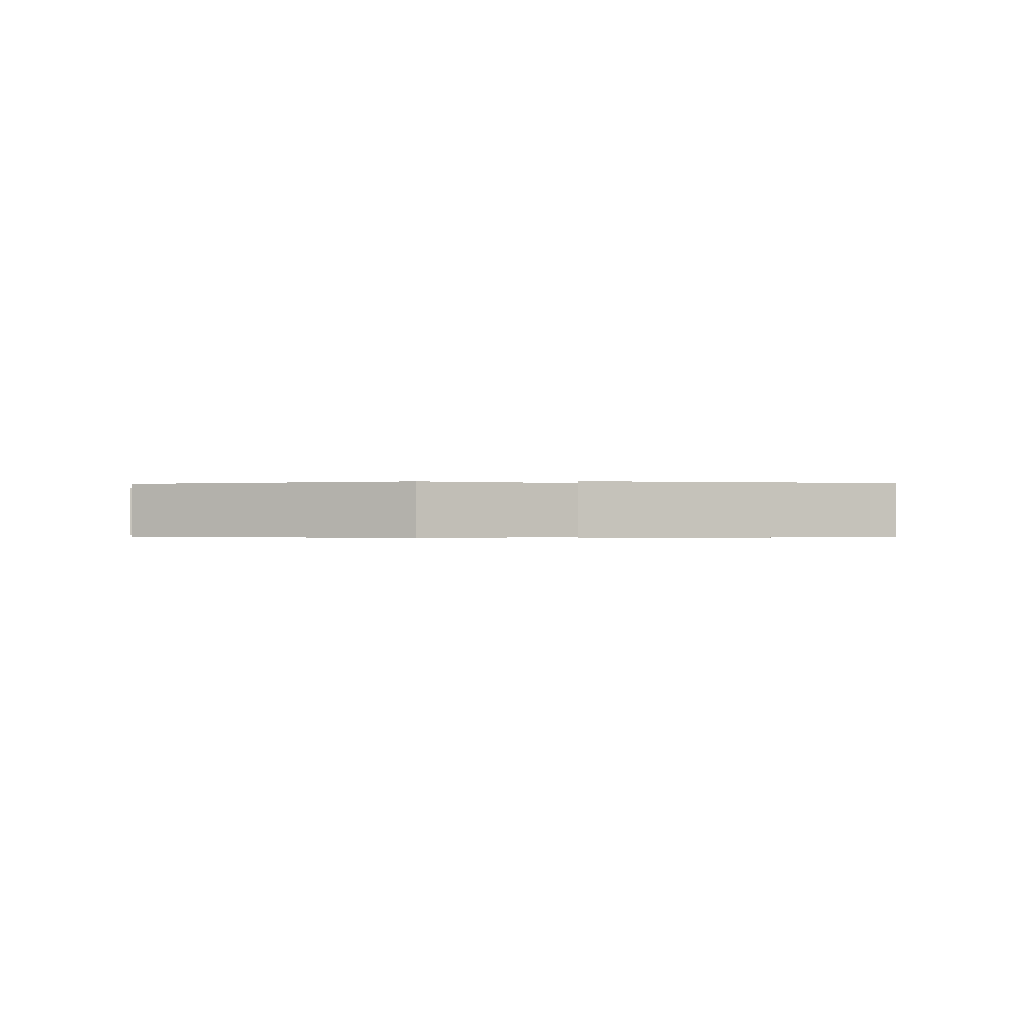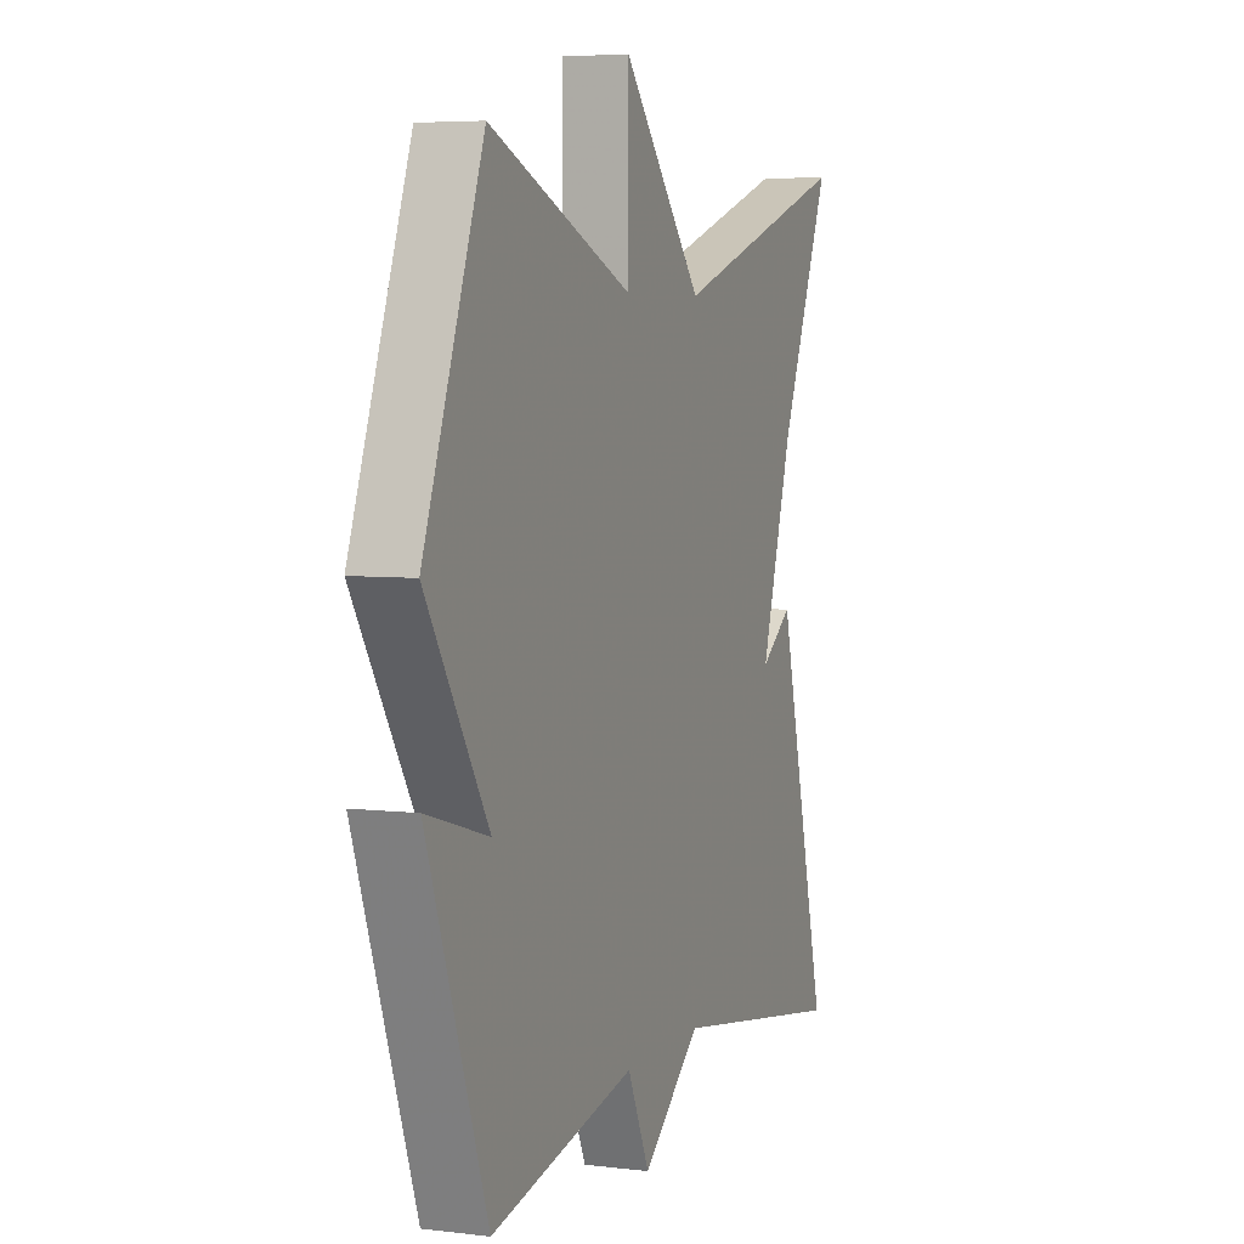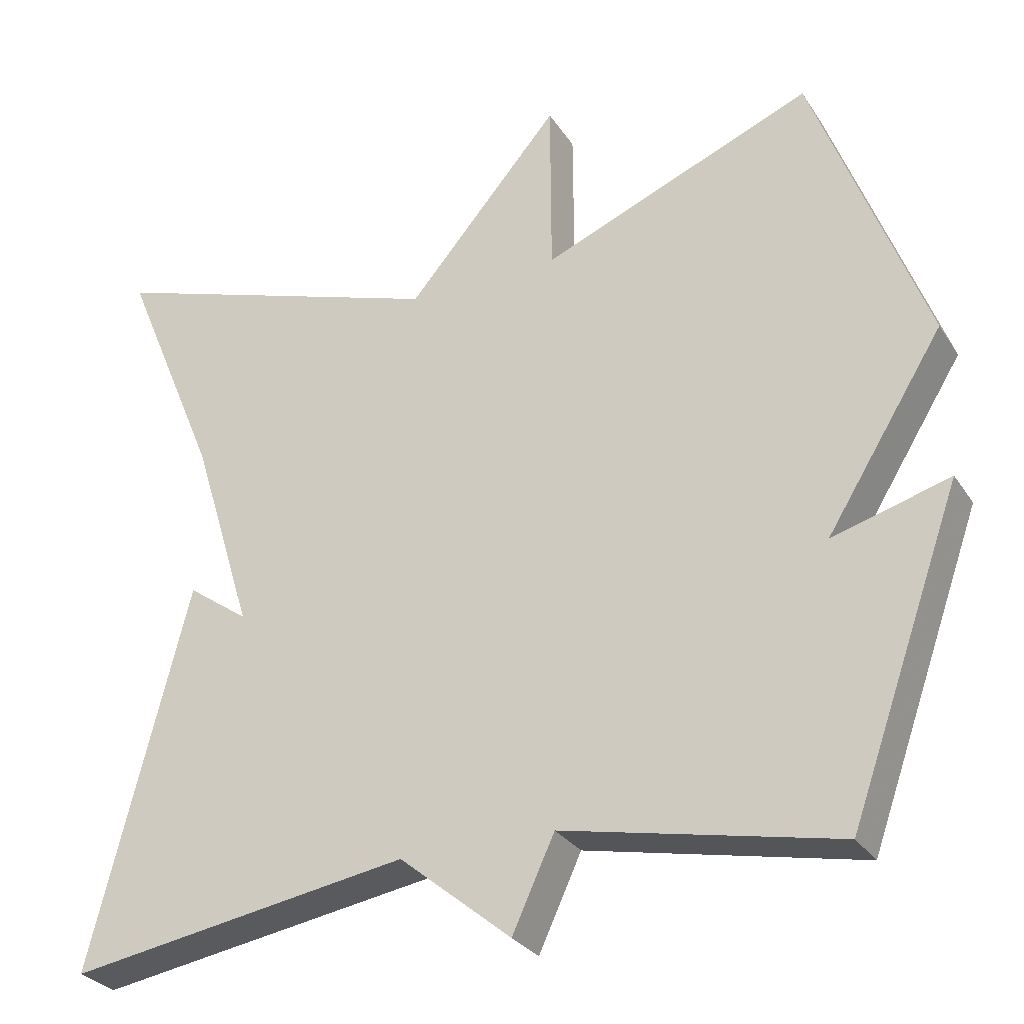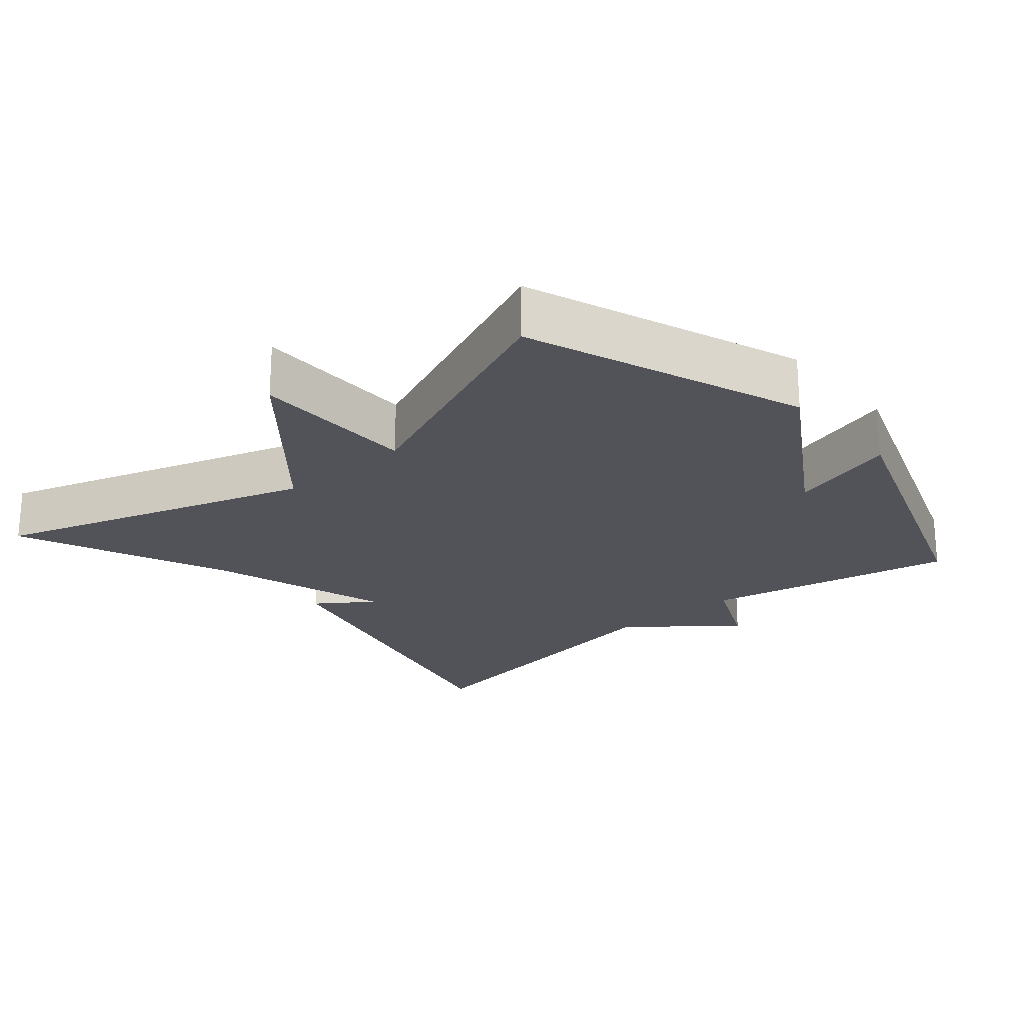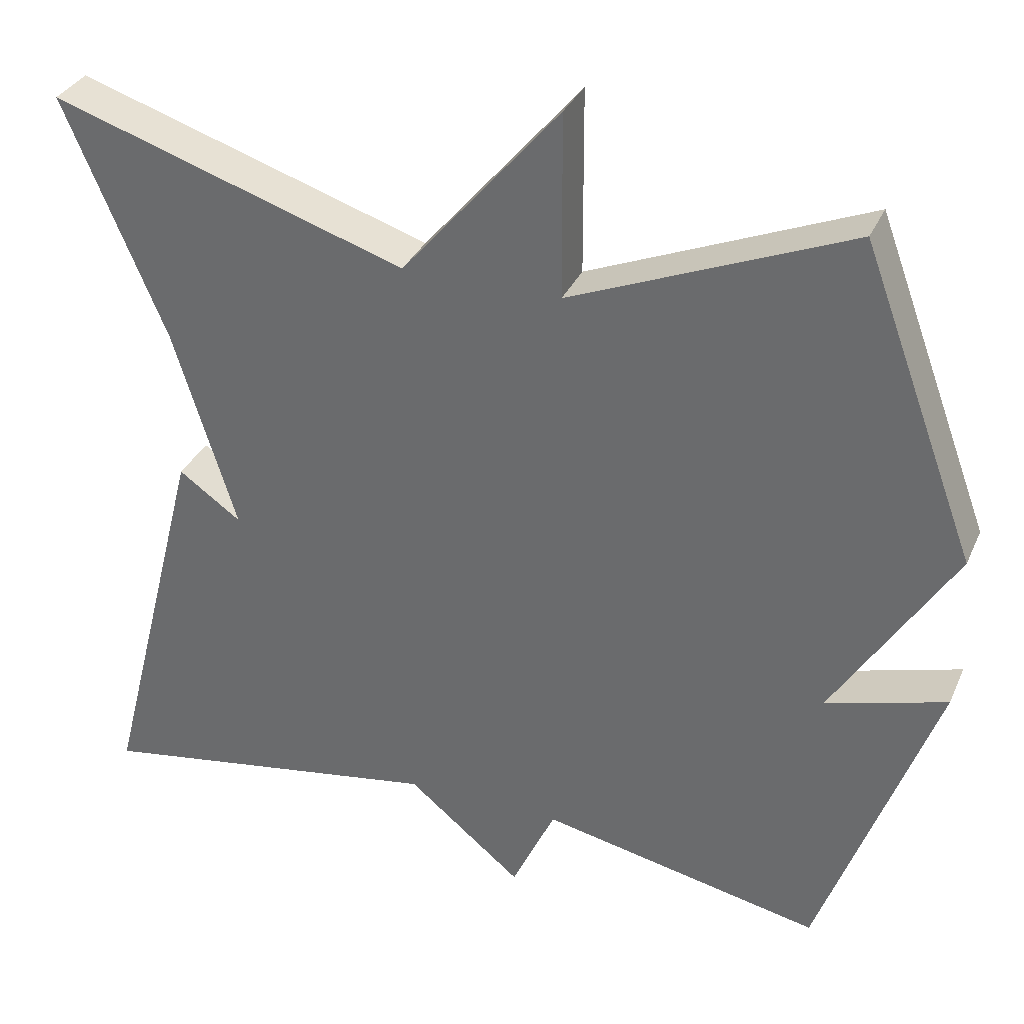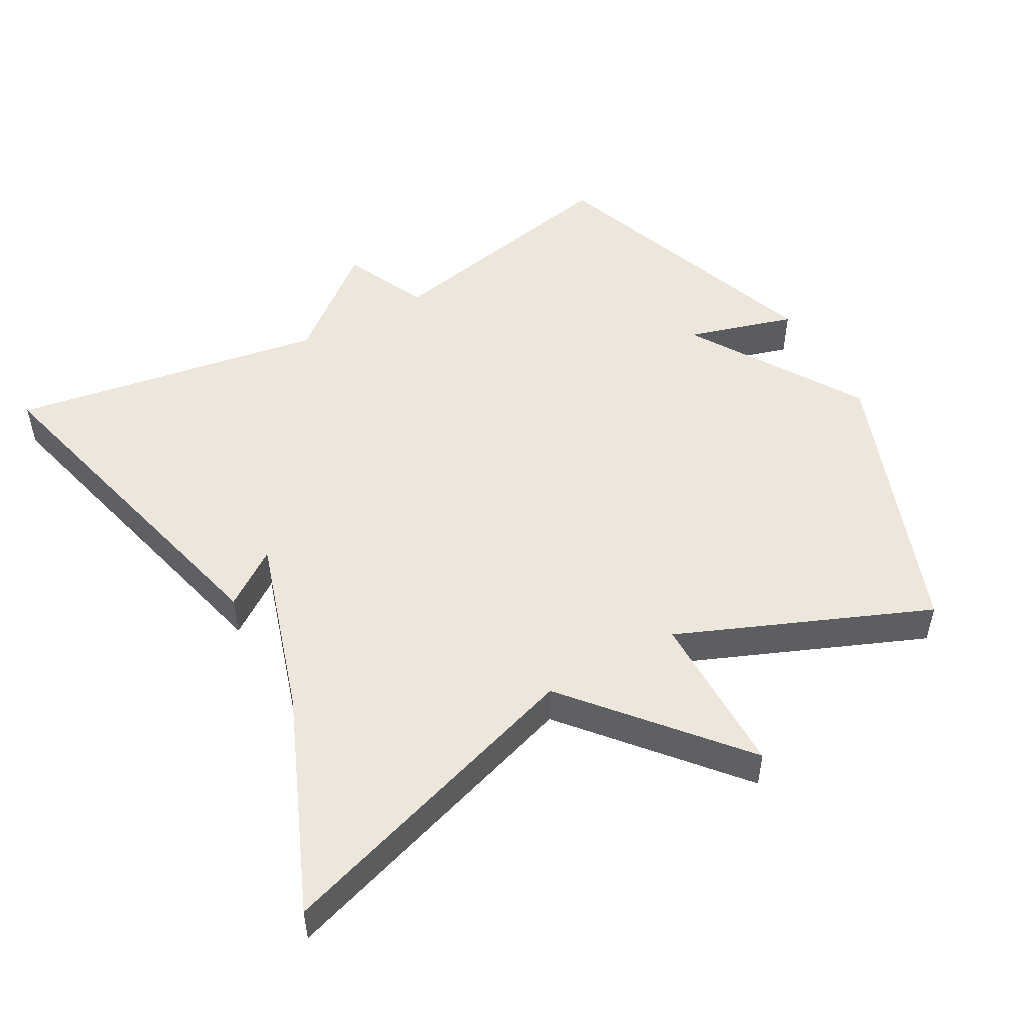
<metadata>
{"format":"obj","ext":"obj","renderer":"f3d","projection":"perspective","resolution":1024,"background":"white","views":[{"elev":-0.3,"azim":93.1,"up":"+Y"},{"elev":5.3,"azim":110.8,"up":"+Z"},{"elev":-28.8,"azim":26.7,"up":"+Z"},{"elev":-22.6,"azim":40.7,"up":"+Y"},{"elev":33.3,"azim":21.4,"up":"+Z"},{"elev":50.3,"azim":-29.1,"up":"+Y"}]}
</metadata>
<code>
v 0.5 0.07 0.5
v 0.646 0.07 0.109
v 0.494 0.07 -0.135
v 0.646 0.07 -0.091
v 0.5 0.07 -0.5
v 0.145 0.07 -0.427
v 0.09 0.07 -0.546
v -0.055 0.07 -0.427
v -0.5 0.07 -0.5
v -0.373 0.07 -0.002
v -0.294 0.07 -0.058
v -0.373 0.07 0.198
v -0.5 0.07 0.5
v -0.052 0.07 0.355
v 0.147 0.07 0.588
v 0.148 0.07 0.355
v 0.5 0 0.5
v 0.646 0 0.109
v 0.494 0 -0.135
v 0.646 0 -0.091
v 0.5 0 -0.5
v 0.145 0 -0.427
v 0.09 0 -0.546
v -0.055 0 -0.427
v -0.5 0 -0.5
v -0.373 0 -0.002
v -0.294 0 -0.058
v -0.373 0 0.198
v -0.5 0 0.5
v -0.052 0 0.355
v 0.147 0 0.588
v 0.148 0 0.355
f 14 15 16
f 12 13 14
f 11 12 14 16
f 8 9 10 11
f 11 16 1
f 8 11 1
f 7 8 1
f 6 7 1
f 3 4 5 6
f 1 2 3 6
f 32 31 30
f 30 29 28
f 32 30 28 27
f 27 26 25 24
f 17 32 27
f 17 27 24
f 17 24 23
f 17 23 22
f 22 21 20 19
f 22 19 18 17
f 1 17 18 2
f 2 18 19 3
f 3 19 20 4
f 4 20 21 5
f 5 21 22 6
f 6 22 23 7
f 7 23 24 8
f 8 24 25 9
f 9 25 26 10
f 10 26 27 11
f 11 27 28 12
f 12 28 29 13
f 13 29 30 14
f 14 30 31 15
f 15 31 32 16
f 16 32 17 1

</code>
